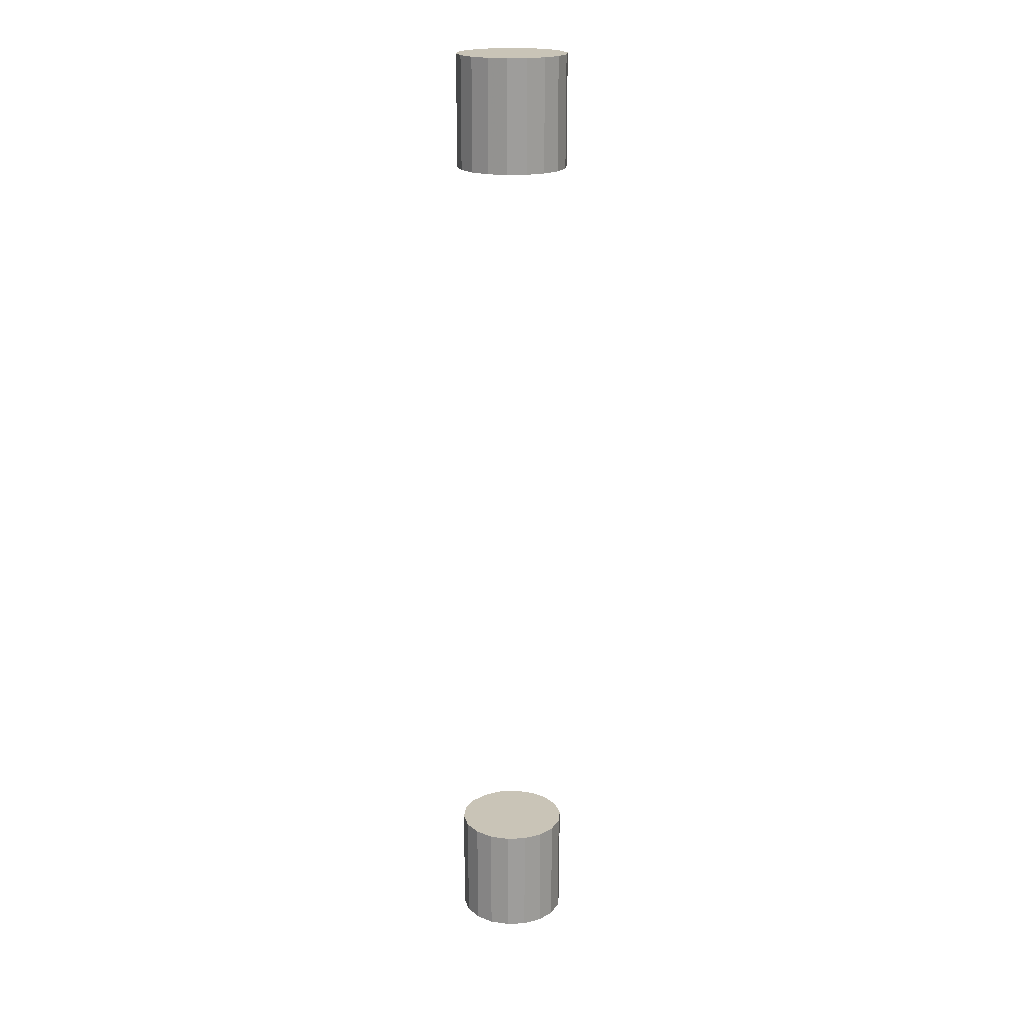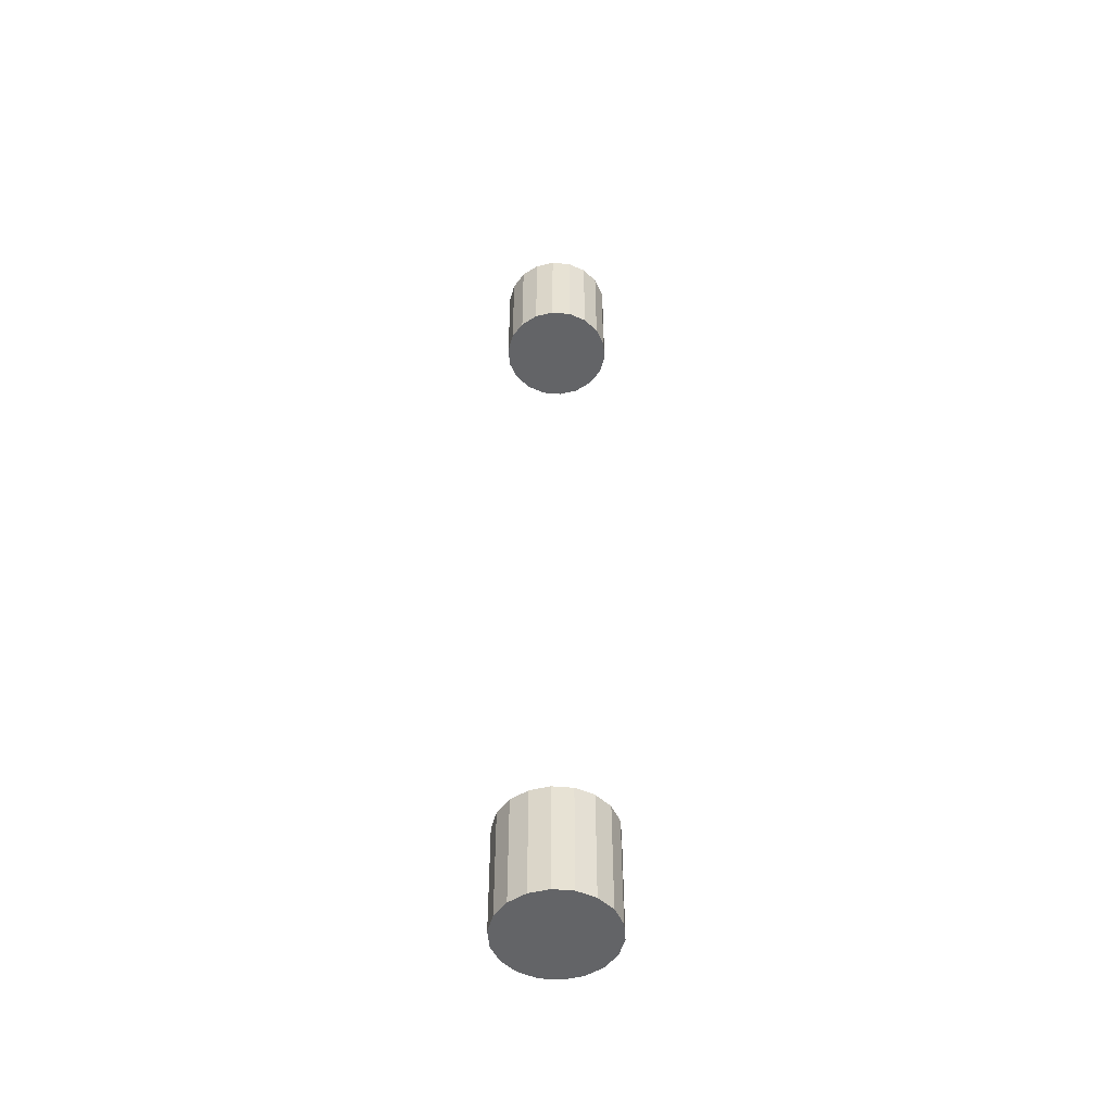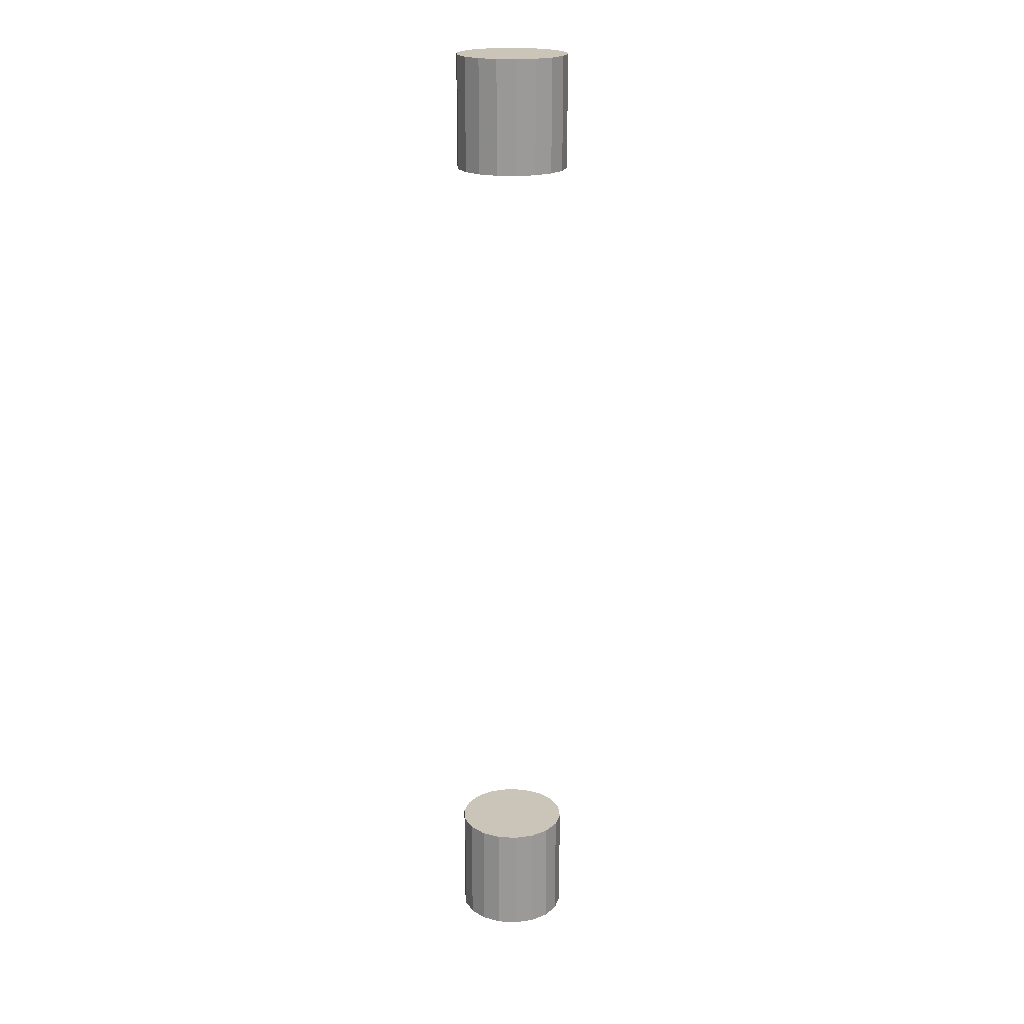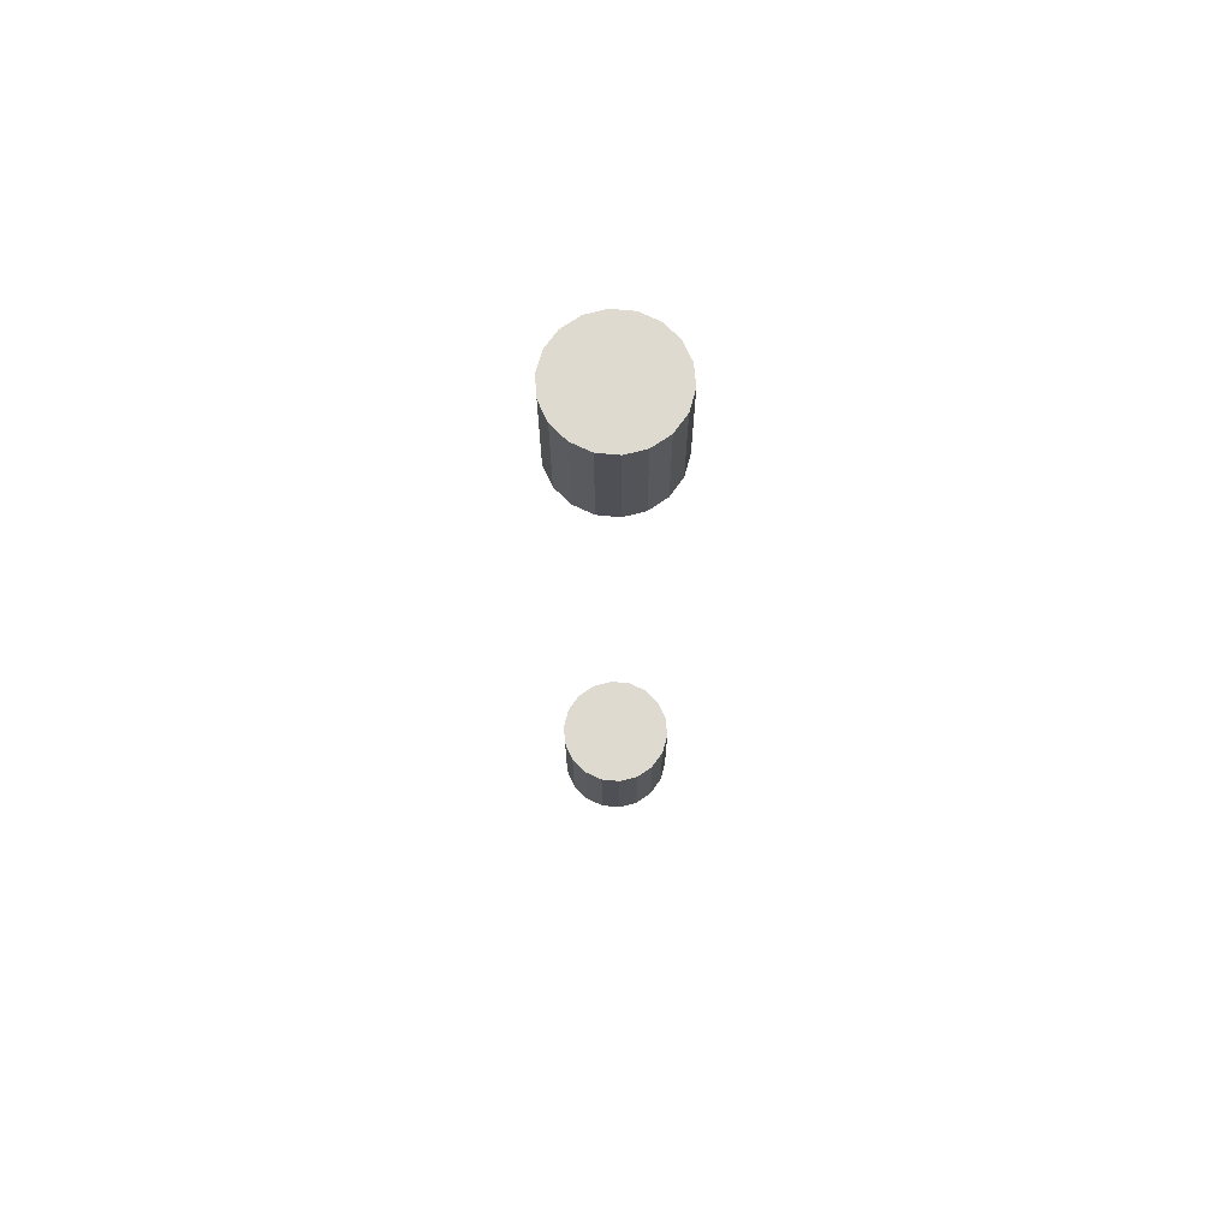
<metadata>
{"format":"obj","ext":"obj","renderer":"f3d","projection":"perspective","resolution":1024,"background":"white","views":[{"elev":19.9,"azim":-104.9,"up":"+Y"},{"elev":-51.2,"azim":174.6,"up":"+Y"},{"elev":20.4,"azim":-174.4,"up":"+Y"},{"elev":70.6,"azim":-134.6,"up":"+Y"}]}
</metadata>
<code>
v 0.7895 0.3483 0.2767
v 0.7789 0.3483 0.2678
v 0.7659 0.3483 0.263
v 0.752 0.3483 0.263
v 0.739 0.3483 0.2678
v 0.7284 0.3483 0.2767
v 0.7215 0.3483 0.2886
v 0.7191 0.3483 0.3023
v 0.7215 0.3483 0.3159
v 0.7284 0.3483 0.3279
v 0.739 0.3483 0.3368
v 0.752 0.3483 0.3415
v 0.7659 0.3483 0.3415
v 0.7789 0.3483 0.3368
v 0.7895 0.3483 0.3279
v 0.7964 0.3483 0.3159
v 0.7988 0.3483 0.3023
v 0.7964 0.3483 0.2886
v 0.7988 0.3483 0.3023
v 0.7964 0.3483 0.3159
v 0.7964 0.2683 0.3159
v 0.7988 0.2683 0.3023
v 0.7895 0.3483 0.3279
v 0.7895 0.2683 0.3279
v 0.7895 0.3483 0.3279
v 0.7789 0.3483 0.3368
v 0.7789 0.2683 0.3368
v 0.7895 0.2683 0.3279
v 0.7659 0.3483 0.3415
v 0.7659 0.2683 0.3415
v 0.752 0.3483 0.3415
v 0.752 0.2683 0.3415
v 0.739 0.3483 0.3368
v 0.739 0.2683 0.3368
v 0.7284 0.3483 0.3279
v 0.7284 0.2683 0.3279
v 0.7284 0.3483 0.3279
v 0.7215 0.3483 0.3159
v 0.7215 0.2683 0.3159
v 0.7284 0.2683 0.3279
v 0.7191 0.3483 0.3023
v 0.7191 0.2683 0.3023
v 0.7215 0.3483 0.2886
v 0.7215 0.2683 0.2886
v 0.7284 0.3483 0.2767
v 0.7284 0.2683 0.2767
v 0.7284 0.3483 0.2767
v 0.739 0.3483 0.2678
v 0.739 0.2683 0.2678
v 0.7284 0.2683 0.2767
v 0.752 0.3483 0.263
v 0.752 0.2683 0.263
v 0.7659 0.3483 0.263
v 0.7659 0.2683 0.263
v 0.7789 0.3483 0.2678
v 0.7789 0.2683 0.2678
v 0.7895 0.3483 0.2767
v 0.7895 0.2683 0.2767
v 0.7895 0.3483 0.2767
v 0.7964 0.3483 0.2886
v 0.7964 0.2683 0.2886
v 0.7895 0.2683 0.2767
v 0.7988 0.2683 0.3023
v 0.7964 0.2683 0.3159
v 0.7895 0.2683 0.3279
v 0.7789 0.2683 0.3368
v 0.7659 0.2683 0.3415
v 0.752 0.2683 0.3415
v 0.739 0.2683 0.3368
v 0.7284 0.2683 0.3279
v 0.7215 0.2683 0.3159
v 0.7191 0.2683 0.3023
v 0.7215 0.2683 0.2886
v 0.7284 0.2683 0.2767
v 0.739 0.2683 0.2678
v 0.752 0.2683 0.263
v 0.7659 0.2683 0.263
v 0.7789 0.2683 0.2678
v 0.7895 0.2683 0.2767
v 0.7964 0.2683 0.2886
v 0.7988 -0.3455 0.3023
v 0.7964 -0.3455 0.3159
v 0.7895 -0.3455 0.3279
v 0.7789 -0.3455 0.3368
v 0.7659 -0.3455 0.3415
v 0.752 -0.3455 0.3415
v 0.739 -0.3455 0.3368
v 0.7284 -0.3455 0.3279
v 0.7215 -0.3455 0.3159
v 0.7191 -0.3455 0.3023
v 0.7215 -0.3455 0.2886
v 0.7284 -0.3455 0.2767
v 0.739 -0.3455 0.2678
v 0.752 -0.3455 0.263
v 0.7659 -0.3455 0.263
v 0.7789 -0.3455 0.2678
v 0.7895 -0.3455 0.2767
v 0.7964 -0.3455 0.2886
v 0.7988 -0.3455 0.3023
v 0.7988 -0.2655 0.3023
v 0.7964 -0.2655 0.3159
v 0.7964 -0.3455 0.3159
v 0.7895 -0.2655 0.3279
v 0.7895 -0.3455 0.3279
v 0.7895 -0.3455 0.3279
v 0.7895 -0.2655 0.3279
v 0.7789 -0.2655 0.3368
v 0.7789 -0.3455 0.3368
v 0.7659 -0.2655 0.3415
v 0.7659 -0.3455 0.3415
v 0.752 -0.2655 0.3415
v 0.752 -0.3455 0.3415
v 0.739 -0.2655 0.3368
v 0.739 -0.3455 0.3368
v 0.7284 -0.2655 0.3279
v 0.7284 -0.3455 0.3279
v 0.7284 -0.3455 0.3279
v 0.7284 -0.2655 0.3279
v 0.7215 -0.2655 0.3159
v 0.7215 -0.3455 0.3159
v 0.7191 -0.2655 0.3023
v 0.7191 -0.3455 0.3023
v 0.7215 -0.2655 0.2886
v 0.7215 -0.3455 0.2886
v 0.7284 -0.2655 0.2767
v 0.7284 -0.3455 0.2767
v 0.7284 -0.3455 0.2767
v 0.7284 -0.2655 0.2767
v 0.739 -0.2655 0.2678
v 0.739 -0.3455 0.2678
v 0.752 -0.2655 0.263
v 0.752 -0.3455 0.263
v 0.7659 -0.2655 0.263
v 0.7659 -0.3455 0.263
v 0.7789 -0.2655 0.2678
v 0.7789 -0.3455 0.2678
v 0.7895 -0.2655 0.2767
v 0.7895 -0.3455 0.2767
v 0.7895 -0.3455 0.2767
v 0.7895 -0.2655 0.2767
v 0.7964 -0.2655 0.2886
v 0.7964 -0.3455 0.2886
v 0.7895 -0.2655 0.2767
v 0.7789 -0.2655 0.2678
v 0.7659 -0.2655 0.263
v 0.752 -0.2655 0.263
v 0.739 -0.2655 0.2678
v 0.7284 -0.2655 0.2767
v 0.7215 -0.2655 0.2886
v 0.7191 -0.2655 0.3023
v 0.7215 -0.2655 0.3159
v 0.7284 -0.2655 0.3279
v 0.739 -0.2655 0.3368
v 0.752 -0.2655 0.3415
v 0.7659 -0.2655 0.3415
v 0.7789 -0.2655 0.3368
v 0.7895 -0.2655 0.3279
v 0.7964 -0.2655 0.3159
v 0.7988 -0.2655 0.3023
v 0.7964 -0.2655 0.2886
f 1 2 3
f 3 4 5
f 5 6 7
f 3 5 7
f 7 8 9
f 9 10 11
f 7 9 11
f 11 12 13
f 13 14 15
f 11 13 15
f 7 11 15
f 3 7 15
f 15 16 17
f 3 15 17
f 1 3 17
f 18 1 17
f 19 20 21
f 21 22 19
f 20 23 24
f 24 21 20
f 25 26 27
f 27 28 25
f 26 29 30
f 30 27 26
f 29 31 32
f 32 30 29
f 31 33 34
f 34 32 31
f 33 35 36
f 36 34 33
f 37 38 39
f 39 40 37
f 38 41 42
f 42 39 38
f 41 43 44
f 44 42 41
f 43 45 46
f 46 44 43
f 47 48 49
f 49 50 47
f 48 51 52
f 52 49 48
f 51 53 54
f 54 52 51
f 53 55 56
f 56 54 53
f 55 57 58
f 58 56 55
f 59 60 61
f 61 62 59
f 60 19 22
f 22 61 60
f 63 64 65
f 65 66 67
f 67 68 69
f 65 67 69
f 69 70 71
f 71 72 73
f 69 71 73
f 73 74 75
f 75 76 77
f 73 75 77
f 69 73 77
f 65 69 77
f 77 78 79
f 65 77 79
f 63 65 79
f 80 63 79
f 81 82 83
f 83 84 85
f 85 86 87
f 83 85 87
f 87 88 89
f 89 90 91
f 87 89 91
f 83 87 91
f 91 92 93
f 93 94 95
f 91 93 95
f 83 91 95
f 81 83 95
f 95 96 97
f 81 95 97
f 98 81 97
f 99 100 101
f 101 102 99
f 102 101 103
f 103 104 102
f 105 106 107
f 107 108 105
f 108 107 109
f 109 110 108
f 110 109 111
f 111 112 110
f 112 111 113
f 113 114 112
f 114 113 115
f 115 116 114
f 117 118 119
f 119 120 117
f 120 119 121
f 121 122 120
f 122 121 123
f 123 124 122
f 124 123 125
f 125 126 124
f 127 128 129
f 129 130 127
f 130 129 131
f 131 132 130
f 132 131 133
f 133 134 132
f 134 133 135
f 135 136 134
f 136 135 137
f 137 138 136
f 139 140 141
f 141 142 139
f 142 141 100
f 100 99 142
f 143 144 145
f 145 146 147
f 147 148 149
f 145 147 149
f 149 150 151
f 151 152 153
f 149 151 153
f 145 149 153
f 153 154 155
f 155 156 157
f 153 155 157
f 145 153 157
f 143 145 157
f 157 158 159
f 143 157 159
f 160 143 159

</code>
